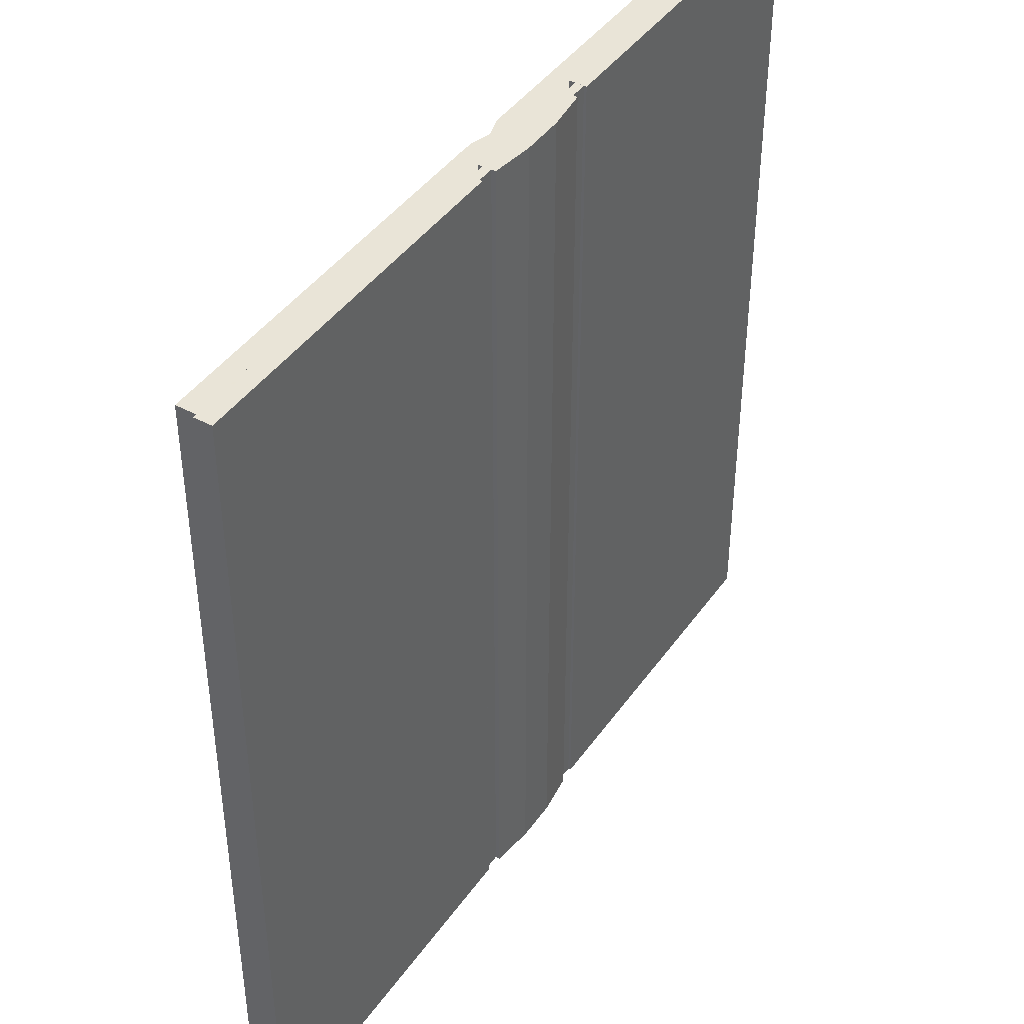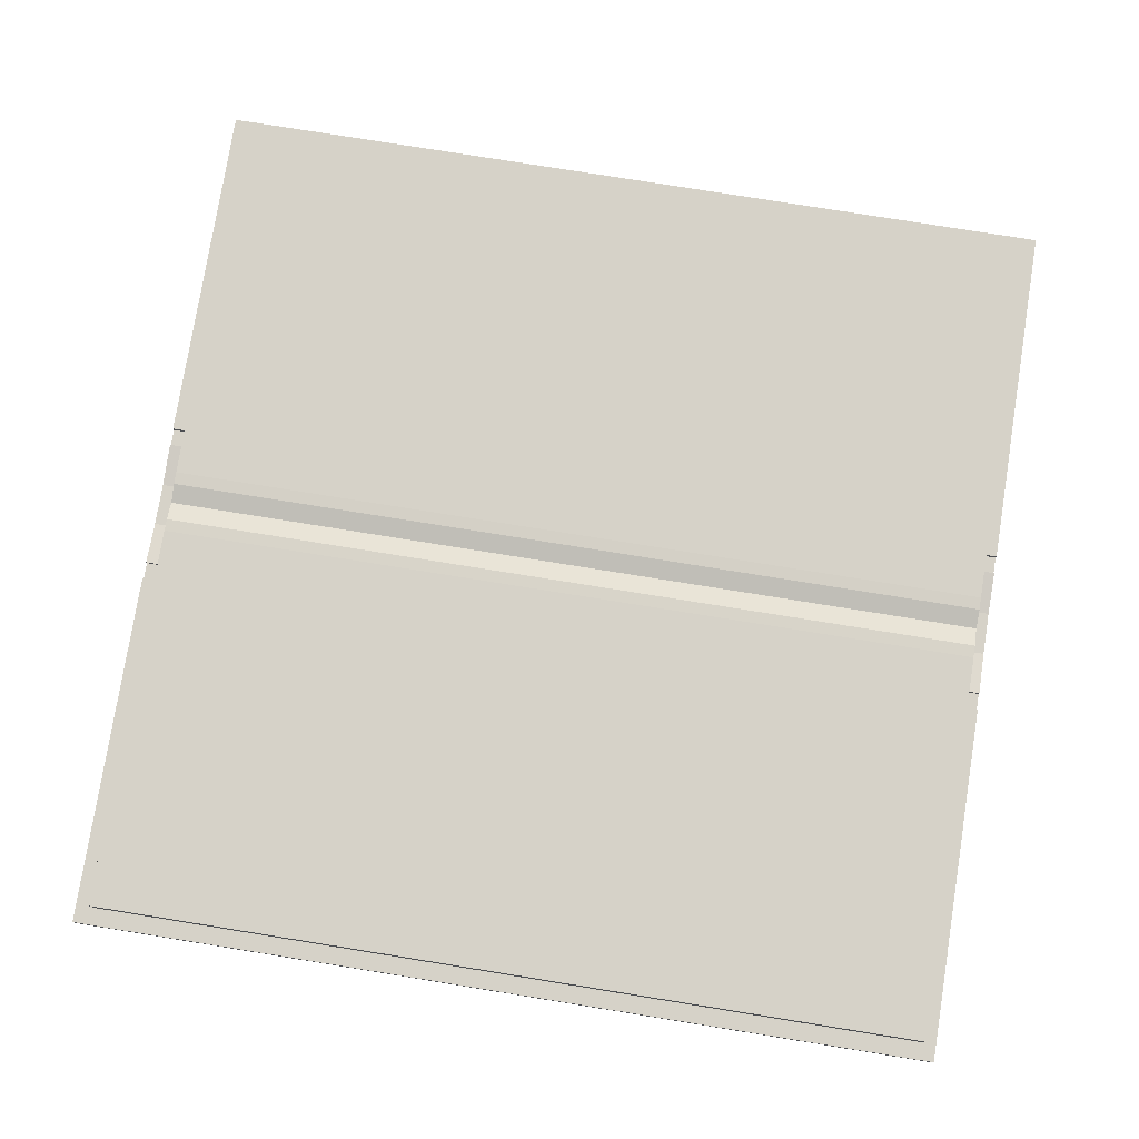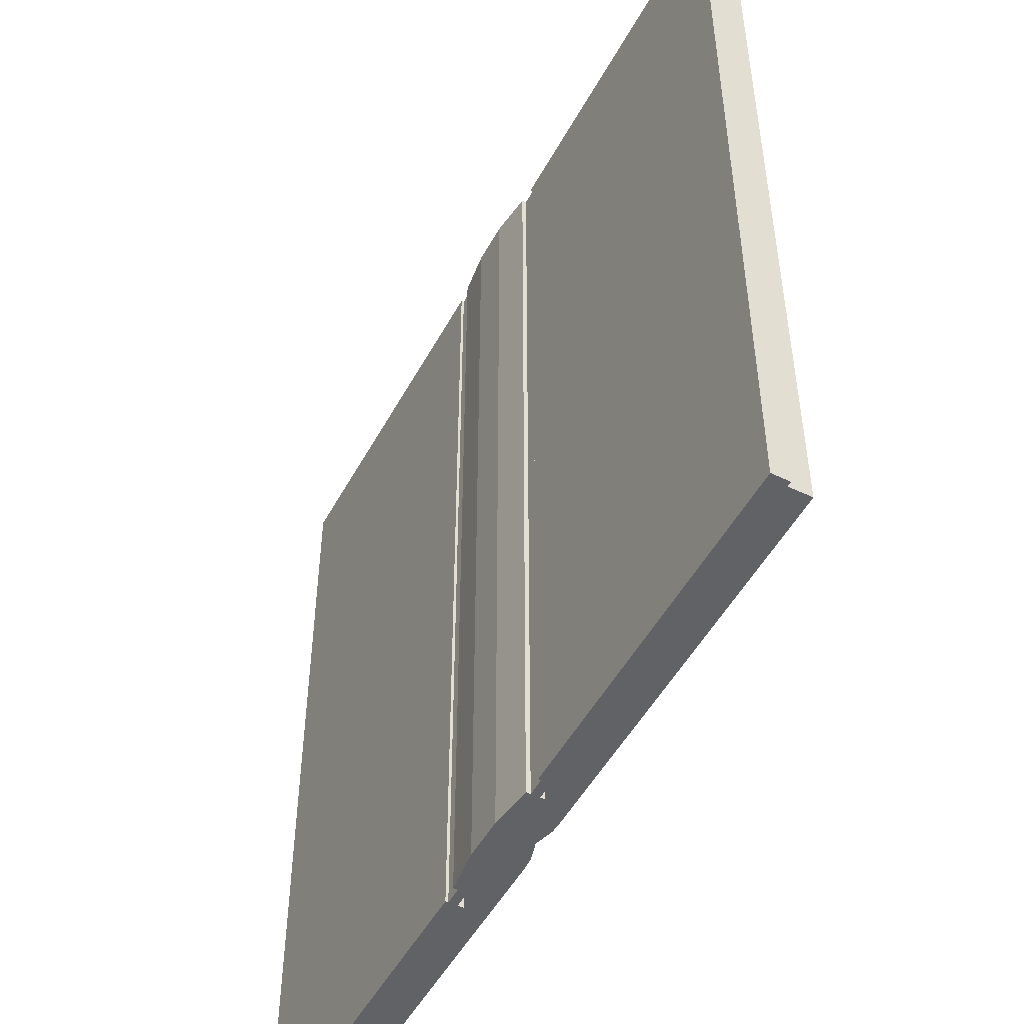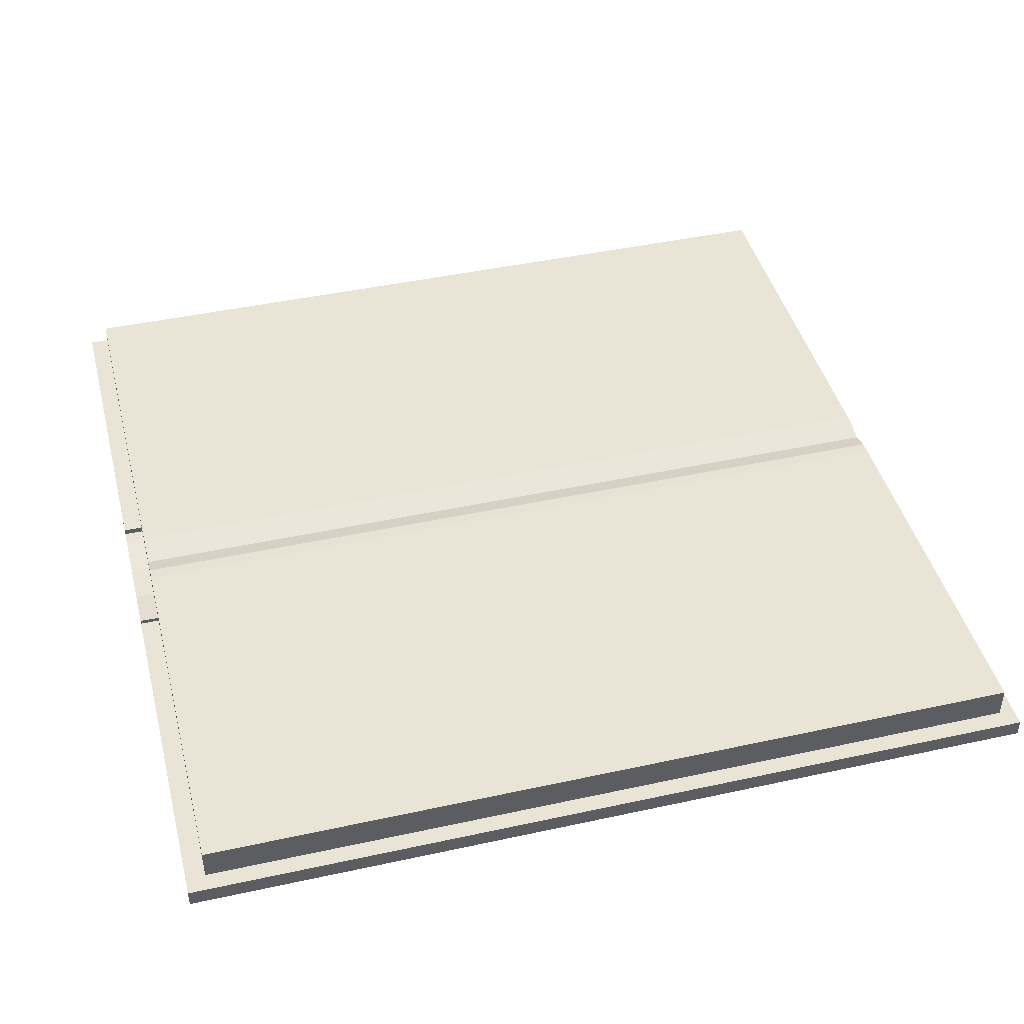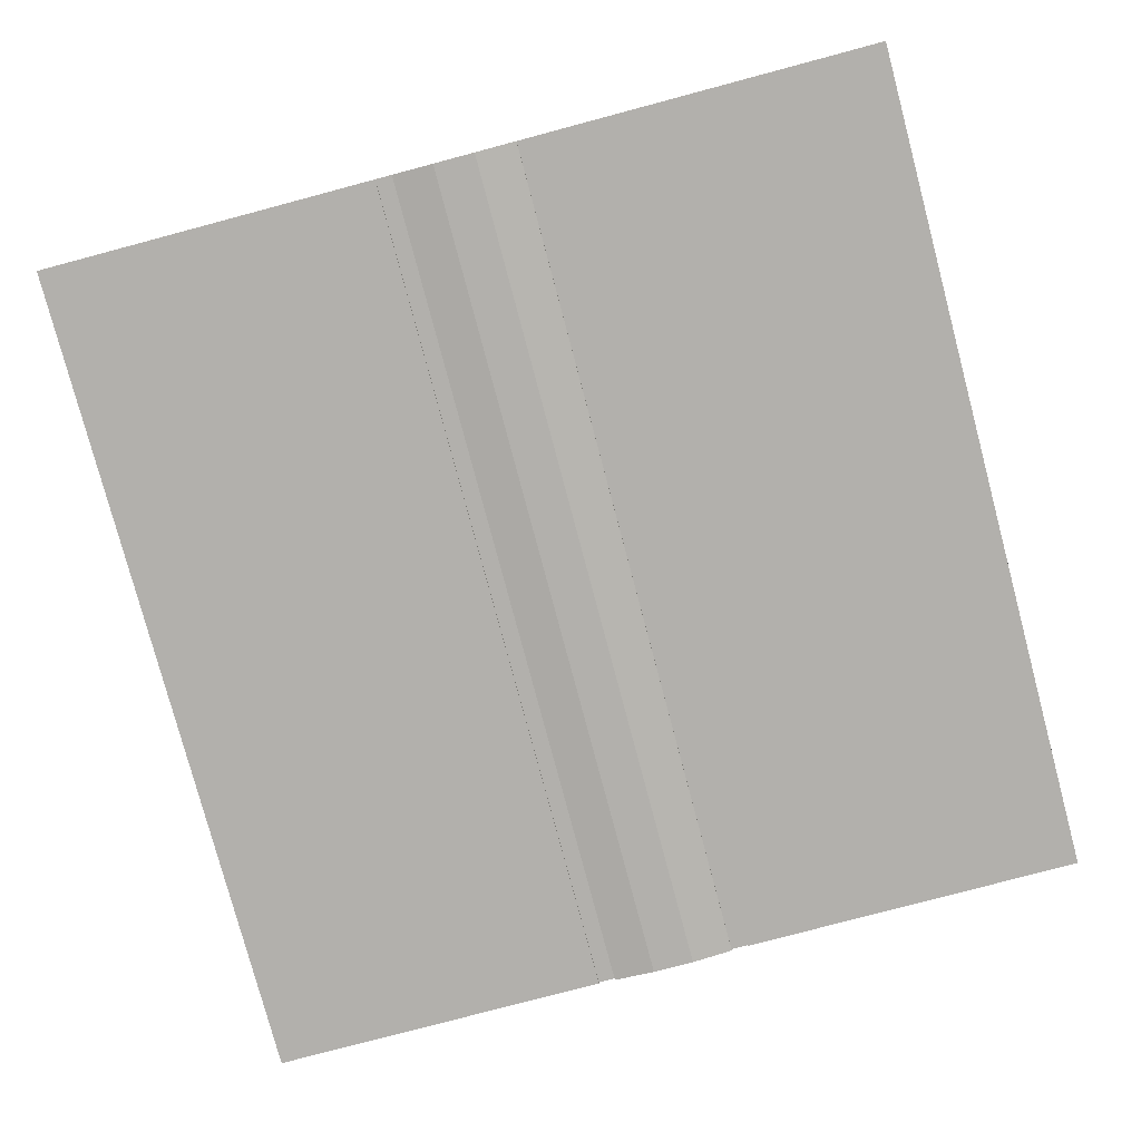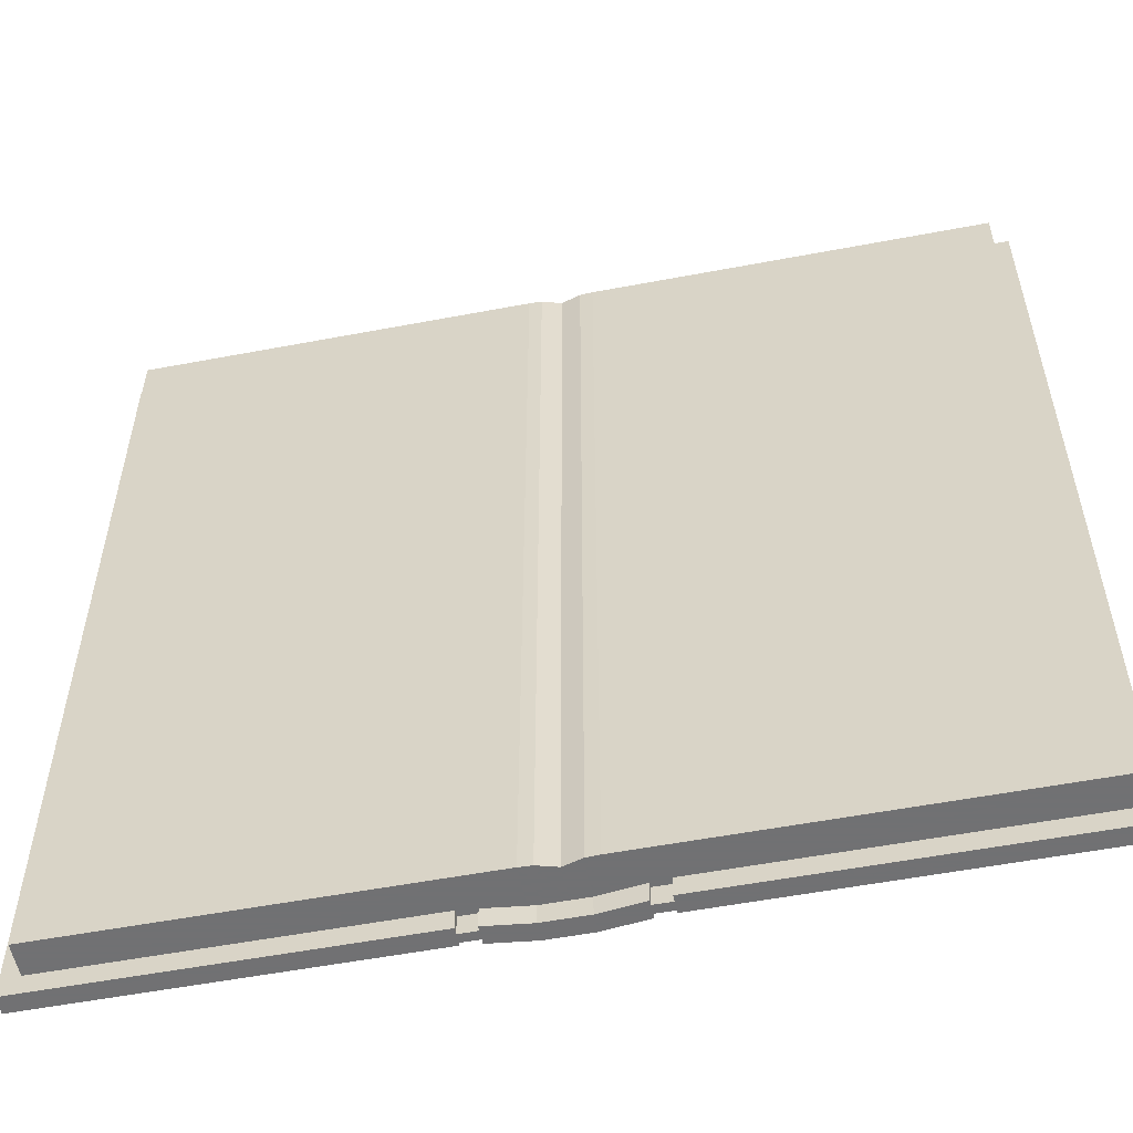
<metadata>
{"format":"obj","ext":"obj","renderer":"f3d","projection":"perspective","resolution":1024,"background":"white","views":[{"elev":42.8,"azim":-57.6,"up":"+Z"},{"elev":77.8,"azim":-80.9,"up":"+Y"},{"elev":-50.5,"azim":62.2,"up":"+Z"},{"elev":43.7,"azim":-104.4,"up":"+Y"},{"elev":-78.8,"azim":-165.1,"up":"+Y"},{"elev":-55.3,"azim":-168.7,"up":"+Z"}]}
</metadata>
<code>
o Cube.001
v -4.8 -0.5135 4.823
v -4.8 -0.5135 -4.777
v 4.8 -0.5135 -4.777
v 4.8 -0.5135 4.823
v -4.8 -0.03347 4.823
v -4.8 -0.03347 -4.777
v 4.8 -0.03347 -4.777
v 4.8 -0.03347 4.823
v -0 -0.4864 4.823
v -0 -0.1024 4.823
v -0 -0.4864 -4.777
v -0 -0.1024 -4.777
v -0.218 -0.03981 -4.777
v -0.36 -0.03347 -4.777
v -0.36 -0.5135 -4.777
v -0.1855 -0.5073 -4.777
v -0.36 -0.03347 4.823
v -0.218 -0.03981 4.823
v -0.1855 -0.5073 4.823
v -0.36 -0.5135 4.823
v 0.36 -0.03347 -4.777
v 0.218 -0.03981 -4.777
v 0.1855 -0.5073 -4.777
v 0.36 -0.5135 -4.777
v 0.218 -0.03981 4.823
v 0.36 -0.03347 4.823
v 0.36 -0.5135 4.823
v 0.1855 -0.5073 4.823
f 5 6 2 1
f 11 9 19 16
f 7 8 4 3
f 18 19 9 10
f 13 18 10 12
f 21 7 3 24
f 8 7 21 26
f 10 9 28 25
f 6 14 15 2
f 8 26 27 4
f 1 2 15 20
f 22 23 11 12
f 23 28 9 11
f 17 5 1 20
f 27 24 3 4
f 17 14 6 5
f 15 14 13 16
f 17 20 19 18
f 20 15 16 19
f 14 17 18 13
f 12 11 16 13
f 21 24 23 22
f 27 26 25 28
f 24 27 28 23
f 26 21 22 25
f 12 10 25 22
o Cube
v 5 -0.6 -5
v 5 -0.6 5
v -5 -0.6 5
v -5 -0.6 -5
v 5 -0.4 -5
v 5 -0.4 5
v -5 -0.4 5
v -5 -0.4 -5
v -0.6963 -0.5692 5
v -0.8963 -0.5692 5
v 0.9704 -0.5692 5
v 0.7704 -0.5692 5
v -0.8963 -0.5692 -5
v -0.6963 -0.5692 -5
v 0.7704 -0.5692 -5
v 0.9704 -0.5692 -5
v 0.9704 -0.6 -5
v 0.7704 -0.6192 -5
v -0.6963 -0.6192 -5
v -0.8963 -0.6 -5
v 0.7704 -0.6192 5
v 0.9704 -0.6 5
v -0.8963 -0.6 5
v -0.6963 -0.6192 5
v 0.7704 -0.4192 -5
v 0.9704 -0.4 -5
v -0.8963 -0.4 -5
v -0.6963 -0.4192 -5
v 0.9704 -0.4 5
v 0.7704 -0.4192 5
v -0.6963 -0.4192 5
v -0.8963 -0.4 5
v 0.7704 -0.4692 -5
v 0.9704 -0.4692 -5
v -0.8963 -0.4692 -5
v -0.6963 -0.4692 -5
v 0.9704 -0.4692 5
v 0.7704 -0.4692 5
v -0.6963 -0.4692 5
v -0.8963 -0.4692 5
v -0.2074 -0.4789 -5
v 0.2815 -0.4789 -5
v 0.2815 -0.6789 -5
v -0.2074 -0.6789 -5
v 0.2815 -0.6789 5
v -0.2074 -0.6789 5
v 0.2815 -0.4789 5
v -0.2074 -0.4789 5
f 30 34 57 50
f 40 43 44 39
f 29 33 34 30
f 69 56 59 76
f 31 35 36 32
f 48 51 31 32
f 69 72 47 56
f 33 29 45 54
f 55 36 35 60
f 33 54 57 34
f 74 76 59 52
f 51 60 35 31
f 55 48 32 36
f 72 74 52 47
f 50 57 65 39
f 52 59 67 37
f 54 45 44 62
f 56 47 42 64
f 49 46 43 40
f 45 50 39 44
f 58 49 40 66
f 51 48 41 38
f 29 30 50 45
f 38 41 42 37
f 61 66 65 62
f 63 68 67 64
f 66 40 39 65
f 68 38 37 67
f 43 61 62 44
f 41 63 64 42
f 59 56 64 67
f 55 60 68 63
f 57 54 62 65
f 48 55 63 41
f 53 58 66 61
f 46 53 61 43
f 47 52 37 42
f 60 51 38 68
f 53 70 75 58
f 70 69 76 75
f 53 46 71 70
f 70 71 72 69
f 49 58 75 73
f 73 75 76 74
f 46 49 73 71
f 71 73 74 72

</code>
